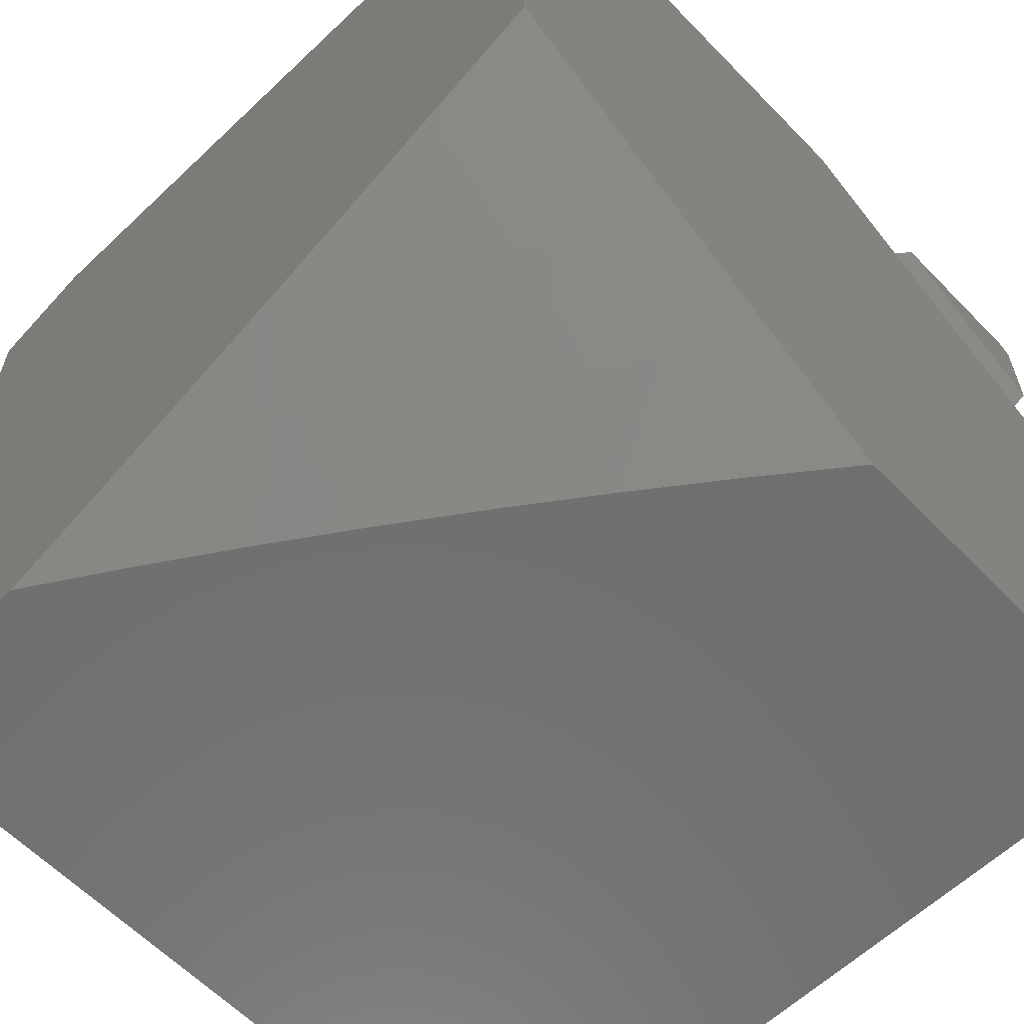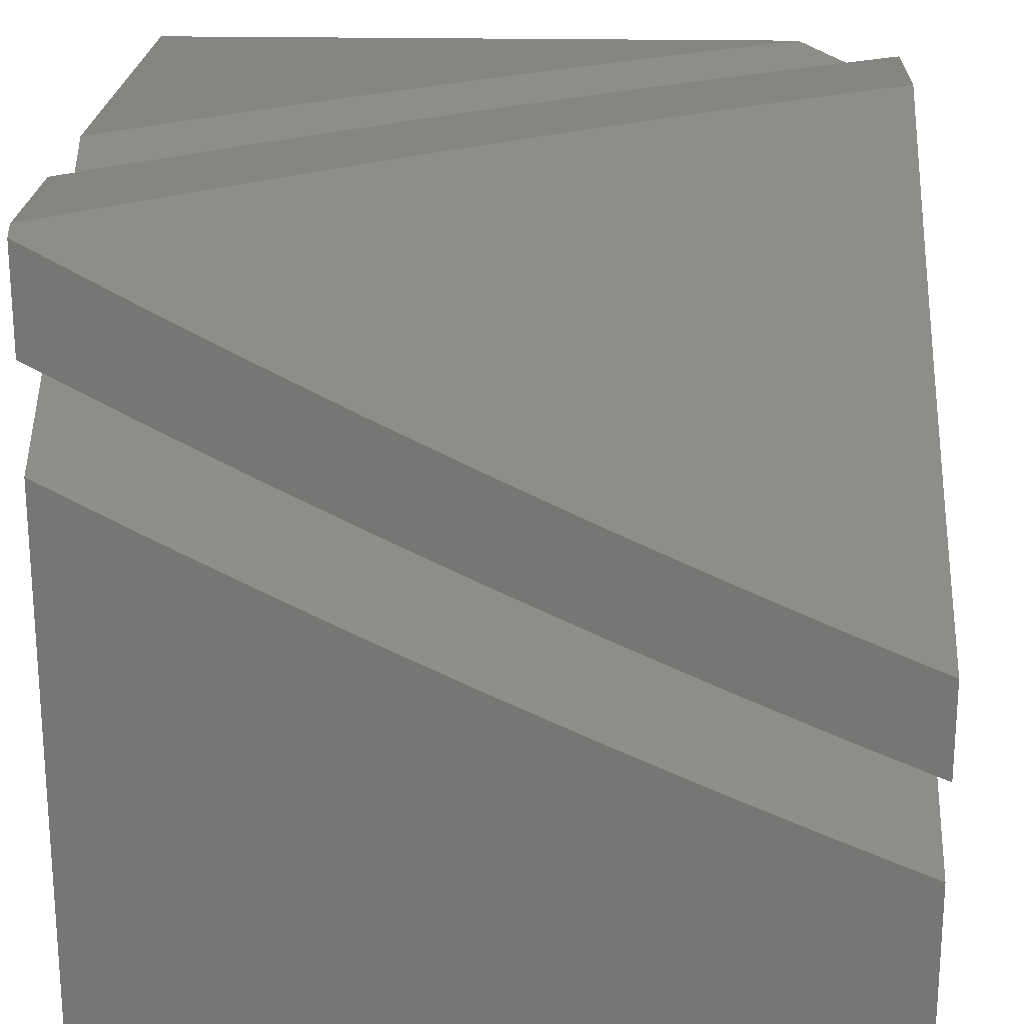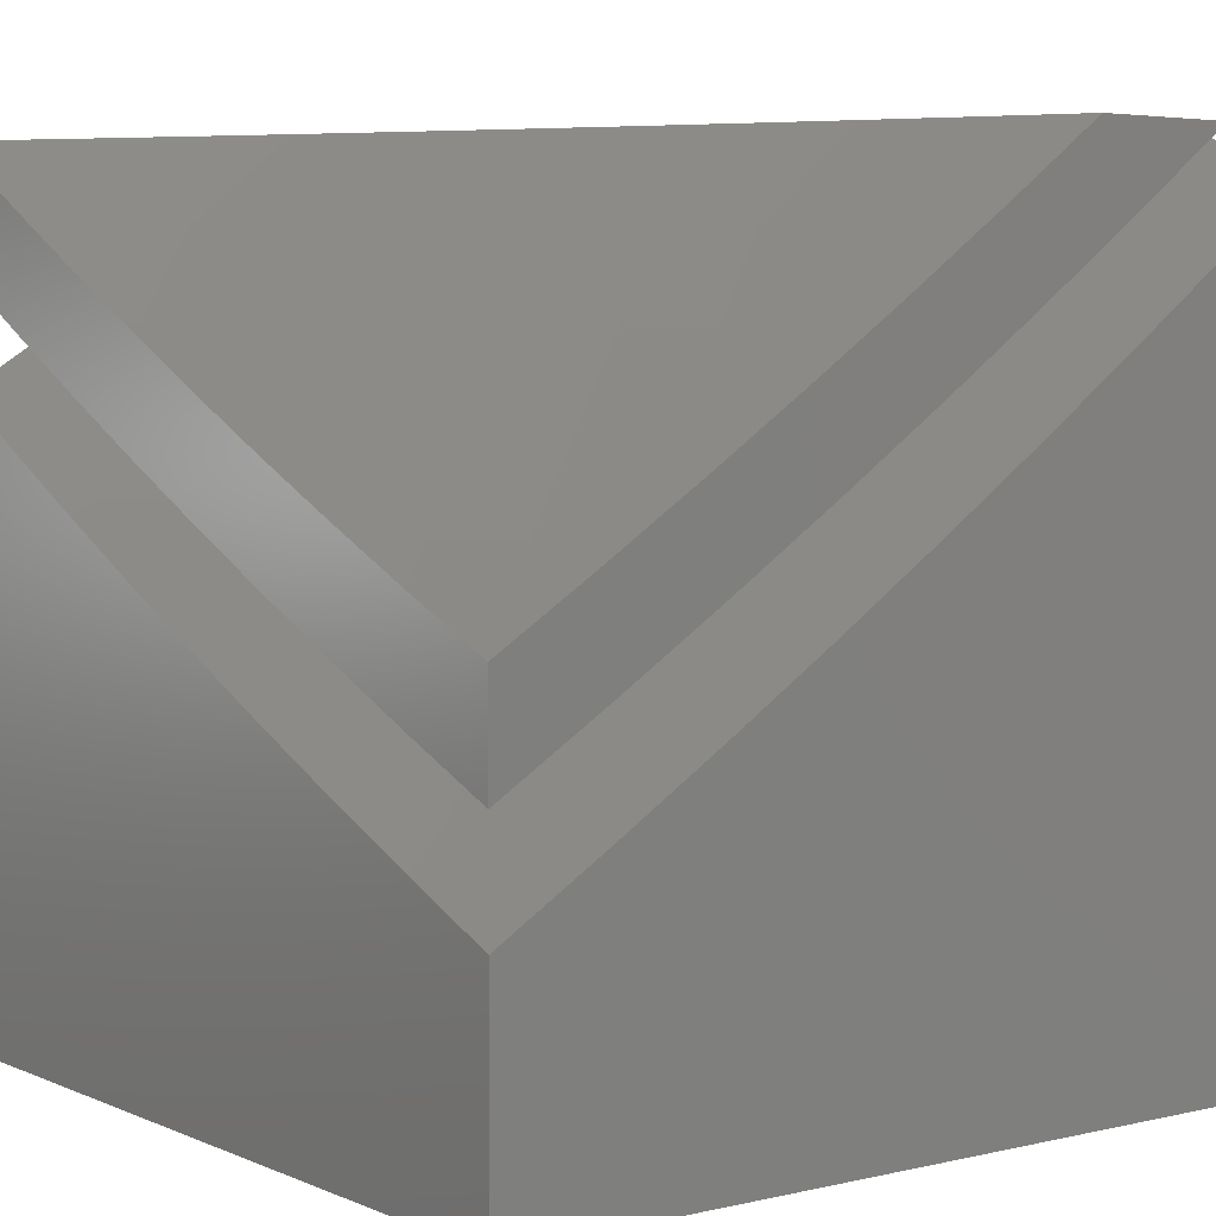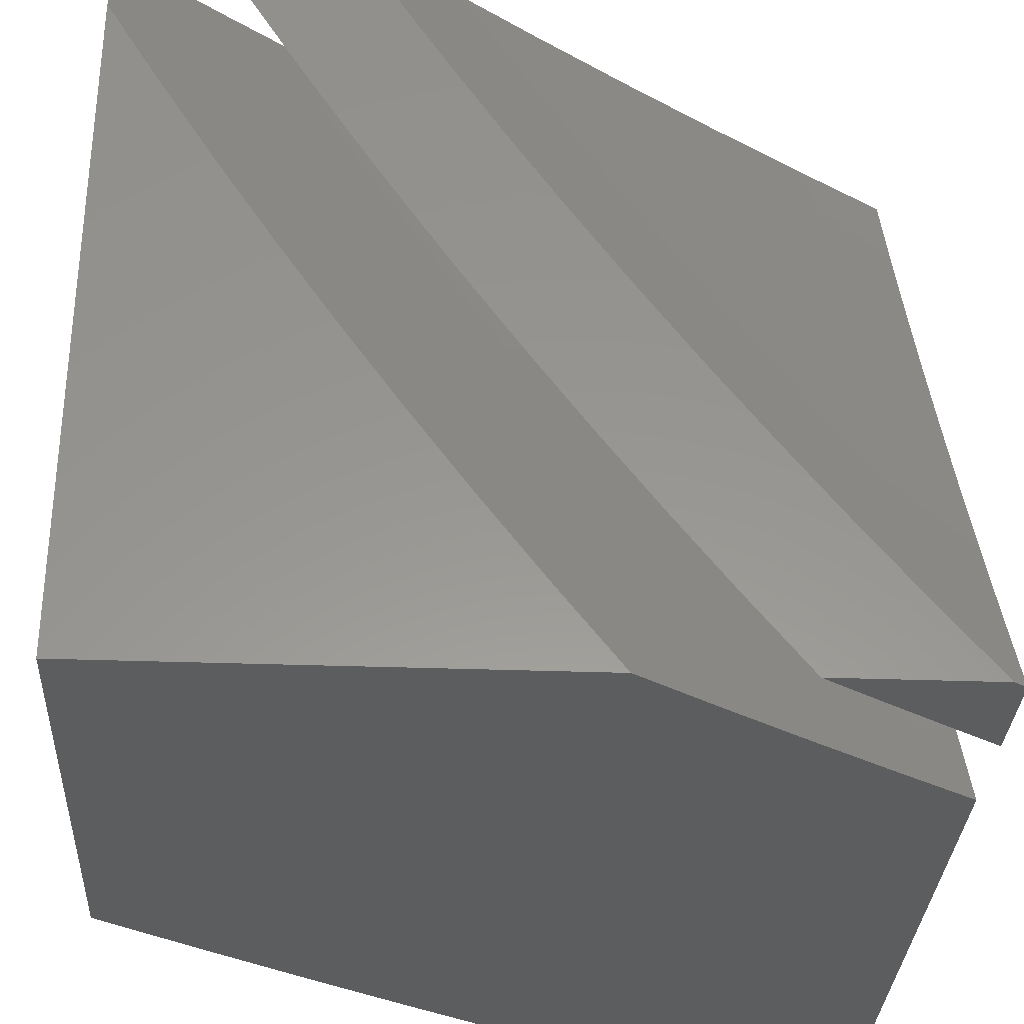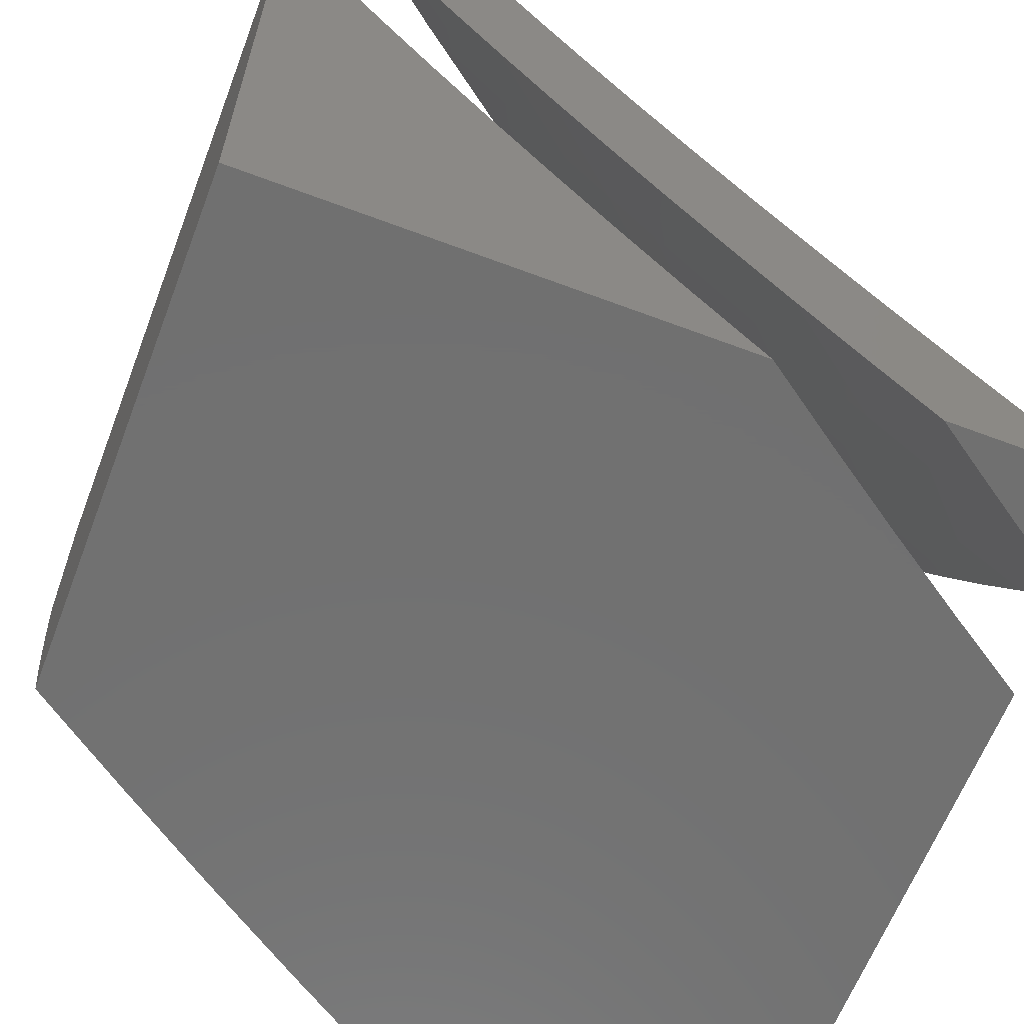
<metadata>
{"format":"stl","ext":"stl","renderer":"f3d","projection":"perspective","resolution":1024,"background":"white","views":[{"elev":-61.1,"azim":-46.1,"up":"+Z"},{"elev":21.3,"azim":92.0,"up":"+Z"},{"elev":4.4,"azim":143.2,"up":"+Z"},{"elev":-32.0,"azim":-2.9,"up":"+Y"},{"elev":-62.7,"azim":-20.9,"up":"+Y"}]}
</metadata>
<code>
# stl→obj: 240 verts, 472 faces
v -6.722 -4 -9
v -6.659 -4.105 -9
v -6.605 -4 -9.086
v -6.567 -4.026 -9.102
v -6.486 -4 -9.17
v -6.514 -4.112 -9.102
v -6.411 -4.047 -9.201
v -6.357 -4.131 -9.201
v -6.366 -4 -9.253
v -6.255 -4.065 -9.3
v -6.245 -4 -9.334
v -6.098 -4.078 -9.397
v -6.123 -4 -9.414
v -6 -4 -9.492
v -6 -4.128 -9.437
v -6.044 -4.158 -9.397
v -6 -4.255 -9.381
v -6.089 -4.308 -9.3
v -6.032 -4.388 -9.3
v -6.189 -4.379 -9.201
v -6.131 -4.46 -9.201
v -6.288 -4.449 -9.102
v -6.229 -4.531 -9.102
v -6.389 -4.514 -9
v -6.317 -4.613 -9
v -6.594 -4.209 -9
v -6.459 -4.197 -9.102
v -6.527 -4.311 -9
v -6.403 -4.282 -9.102
v -6.459 -4.413 -9
v -6.346 -4.366 -9.102
v -6.169 -4.613 -9.102
v -6.244 -4.712 -9
v -6.107 -4.694 -9.102
v -6.17 -4.809 -9
v -6.045 -4.774 -9.102
v -6.093 -4.905 -9
v -6 -4.878 -9.076
v -6.016 -5 -9
v -6.011 -5 -9.003
v -6.005 -5 -9.007
v -6 -5 -9.01
v -6 -4.755 -9.141
v -6 -4.631 -9.203
v -6.012 -4.62 -9.201
v -6.072 -4.54 -9.201
v -6 -4.506 -9.264
v -6 -4.381 -9.324
v -6.302 -4.215 -9.201
v -6.201 -4.147 -9.3
v -6.246 -4.297 -9.201
v -6.146 -4.228 -9.3
v -6.142 -5 -9.048
v -6.213 -5 -9
v -6.16 -4.867 -9.107
v -6.288 -4.905 -9
v -6.223 -4.787 -9.107
v -6.362 -4.809 -9
v -6.285 -4.705 -9.107
v -6.435 -4.711 -9
v -6.346 -4.623 -9.107
v -6.506 -4.613 -9
v -6.405 -4.54 -9.107
v -6.464 -4.456 -9.107
v -6.361 -4.385 -9.212
v -6.417 -4.302 -9.212
v -6.312 -4.231 -9.316
v -6.367 -4.149 -9.316
v -6.26 -4.079 -9.418
v -6.42 -4.065 -9.316
v -6.263 -4 -9.449
v -6.393 -4 -9.363
v -6.521 -4 -9.275
v -6.527 -4.133 -9.212
v -6.581 -4.048 -9.212
v -6.633 -4.2 -9.107
v -6.687 -4.113 -9.107
v -6.774 -4.208 -9
v -6.838 -4.105 -9
v -6.575 -4.513 -9
v -6.522 -4.372 -9.107
v -6.473 -4.218 -9.212
v -6.643 -4.412 -9
v -6.578 -4.286 -9.107
v -6.709 -4.311 -9
v -6.899 -4 -9
v -6.774 -4 -9.093
v -6.74 -4.026 -9.107
v -6.648 -4 -9.185
v -6.151 -4.008 -9.518
v -6.132 -4 -9.534
v -6.098 -4.088 -9.518
v -6 -4 -9.616
v -6 -4.128 -9.563
v -6.045 -4.167 -9.518
v -6 -4.255 -9.508
v -6.151 -4.241 -9.418
v -6.095 -4.32 -9.418
v -6.2 -4.394 -9.316
v -6.142 -4.475 -9.316
v -6.245 -4.549 -9.212
v -6.185 -4.63 -9.212
v -6 -4.381 -9.451
v -6.039 -4.399 -9.418
v -6 -4.506 -9.392
v -6.083 -4.554 -9.316
v -6.024 -4.633 -9.316
v -6.124 -4.71 -9.212
v -6 -4.755 -9.27
v -6.062 -4.79 -9.212
v -6 -4.878 -9.207
v -6.096 -4.947 -9.107
v -6.071 -5 -9.095
v -6 -4.631 -9.332
v -6 -5 -9.142
v -6.303 -4.468 -9.212
v -6.257 -4.313 -9.316
v -6.206 -4.16 -9.418
v -7 -4 -10
v -7 -4.241 -10
v -7 -4 -9.056
v -7 -4.37 -9.945
v -7 -4.042 -9.038
v -7 -4.497 -9.889
v -7 -4.085 -9.019
v -7 -4.127 -9
v -7 -4.624 -9.831
v -7 -4.75 -9.771
v -7 -5 -9
v -7 -4.875 -9.71
v -7 -5 -9.647
v -6.405 -5 -9
v -6.486 -4.895 -9
v -6.565 -4.789 -9
v -6.642 -4.682 -9
v -6.717 -4.573 -9
v -6.79 -4.463 -9
v -6.862 -4.352 -9
v -6.932 -4.24 -9
v -6.872 -5 -9.738
v -6.305 -5 -9.07
v -6.742 -5 -9.827
v -6.204 -5 -9.138
v -6.612 -5 -9.914
v -6.102 -5 -9.206
v -6.48 -5 -10
v -6 -5 -9.272
v -6 -5 -10
v -6.879 -4 -9.148
v -6.757 -4 -9.237
v -6.633 -4 -9.325
v -6.509 -4 -9.412
v -6.383 -4 -9.496
v -6.257 -4 -9.58
v -6 -4 -10
v -6.129 -4 -9.661
v -6 -4 -9.741
v -6 -4.128 -9.688
v -6 -4.254 -9.633
v -6 -4.381 -9.577
v -6 -4.506 -9.52
v -6 -4.631 -9.46
v -6 -4.755 -9.399
v -6 -4.878 -9.337
v -6.559 -4.895 -10
v -6.637 -4.789 -10
v -6.713 -4.682 -10
v -6.788 -4.574 -10
v -6.86 -4.464 -10
v -6.931 -4.353 -10
v -6.849 -4.163 -9.097
v -6.905 -4.071 -9.097
v -6.793 -4.256 -9.097
v -6.734 -4.347 -9.097
v -6.675 -4.437 -9.097
v -6.615 -4.527 -9.097
v -6.553 -4.616 -9.097
v -6.49 -4.704 -9.097
v -6.4 -4.639 -9.193
v -6.336 -4.725 -9.193
v -6.246 -4.657 -9.288
v -6.183 -4.741 -9.288
v -6.092 -4.672 -9.381
v -6.029 -4.754 -9.381
v -6.118 -4.824 -9.288
v -6.052 -4.907 -9.288
v -6.206 -4.894 -9.193
v -6.14 -4.978 -9.193
v -6.426 -4.791 -9.097
v -6.272 -4.81 -9.193
v -6.361 -4.878 -9.097
v -6.294 -4.963 -9.097
v -6.063 -4.521 -9.473
v -6.155 -4.589 -9.381
v -6.123 -4.438 -9.473
v -6.216 -4.506 -9.381
v -6.276 -4.421 -9.381
v -6.37 -4.487 -9.288
v -6.43 -4.4 -9.288
v -6.523 -4.464 -9.193
v -6.582 -4.376 -9.193
v -6.029 -4.37 -9.564
v -6.088 -4.288 -9.564
v -6.145 -4.206 -9.564
v -6.241 -4.271 -9.473
v -6.298 -4.187 -9.473
v -6.394 -4.25 -9.381
v -6.45 -4.163 -9.381
v -6.546 -4.225 -9.288
v -6.506 -4.076 -9.381
v -6.602 -4.137 -9.288
v -6.658 -4.047 -9.288
v -6.754 -4.105 -9.193
v -6.809 -4.014 -9.193
v -6.048 -4.14 -9.653
v -6.104 -4.058 -9.653
v -6.201 -4.122 -9.564
v -6.256 -4.038 -9.564
v -6.354 -4.101 -9.473
v -6.408 -4.016 -9.473
v -6.698 -4.197 -9.193
v -6.641 -4.286 -9.193
v -6.488 -4.313 -9.288
v -6.336 -4.336 -9.381
v -6.183 -4.355 -9.473
v -6.462 -4.552 -9.193
v -6.308 -4.573 -9.288
v -6.981 -4.472 -9.913
v -6.925 -4.559 -9.913
v -6.867 -4.645 -9.913
v -6.954 -4.704 -9.826
v -6.895 -4.79 -9.826
v -6.98 -4.85 -9.737
v -6.919 -4.936 -9.737
v -6.834 -4.876 -9.826
v -6.773 -4.961 -9.826
v -6.749 -4.815 -9.913
v -6.688 -4.899 -9.913
v -6.808 -4.73 -9.913
v -6.626 -4.982 -9.913
f 1 2 3
f 3 2 4
f 3 4 5
f 5 4 6
f 5 6 7
f 7 6 8
f 7 8 9
f 9 8 10
f 9 10 11
f 11 10 12
f 11 12 13
f 13 12 14
f 14 12 15
f 15 12 16
f 15 16 17
f 17 16 18
f 17 18 19
f 19 18 20
f 19 20 21
f 21 20 22
f 21 22 23
f 23 22 24
f 23 24 25
f 4 2 6
f 6 2 26
f 6 26 27
f 27 26 28
f 27 28 29
f 29 28 30
f 29 30 31
f 31 30 24
f 31 24 22
f 23 25 32
f 32 25 33
f 32 33 34
f 34 33 35
f 34 35 36
f 36 35 37
f 36 37 38
f 38 37 39
f 38 39 40
f 40 41 38
f 38 41 42
f 38 43 36
f 36 43 34
f 43 44 34
f 34 44 45
f 34 45 32
f 32 45 46
f 32 46 23
f 23 46 21
f 44 47 45
f 45 47 46
f 48 19 47
f 47 19 21
f 47 21 46
f 48 17 19
f 9 5 7
f 6 27 8
f 8 27 49
f 8 49 50
f 50 49 51
f 50 51 52
f 52 51 20
f 52 20 18
f 12 10 50
f 50 10 8
f 27 29 49
f 49 29 31
f 49 31 51
f 51 31 22
f 51 22 20
f 16 12 52
f 52 12 50
f 18 16 52
f 53 54 55
f 55 54 56
f 55 56 57
f 57 56 58
f 57 58 59
f 59 58 60
f 59 60 61
f 61 60 62
f 61 62 63
f 63 62 64
f 63 64 65
f 65 64 66
f 65 66 67
f 67 66 68
f 67 68 69
f 69 68 70
f 69 70 71
f 71 70 72
f 72 70 73
f 73 70 74
f 73 74 75
f 75 74 76
f 75 76 77
f 77 76 78
f 77 78 79
f 62 80 64
f 64 80 81
f 64 81 66
f 66 81 82
f 66 82 68
f 68 82 70
f 80 83 81
f 81 83 84
f 81 84 82
f 82 84 74
f 82 74 70
f 83 85 84
f 84 85 76
f 84 76 74
f 85 78 76
f 86 87 79
f 79 87 88
f 79 88 77
f 77 88 89
f 77 89 75
f 75 89 73
f 87 89 88
f 69 71 90
f 90 71 91
f 90 91 92
f 92 91 93
f 92 93 94
f 92 94 95
f 95 94 96
f 95 96 97
f 97 96 98
f 97 98 99
f 99 98 100
f 99 100 101
f 101 100 102
f 101 102 59
f 59 102 57
f 96 103 98
f 98 103 104
f 98 104 100
f 100 104 105
f 100 105 106
f 106 105 107
f 106 107 108
f 108 107 109
f 108 109 110
f 110 109 111
f 110 111 112
f 112 111 113
f 112 113 53
f 103 105 104
f 105 114 107
f 107 114 109
f 111 115 113
f 112 53 55
f 108 110 55
f 55 110 112
f 55 57 108
f 108 57 102
f 108 102 106
f 106 102 100
f 59 61 101
f 101 61 116
f 101 116 99
f 99 116 117
f 99 117 97
f 97 117 118
f 97 118 92
f 92 118 90
f 61 63 116
f 116 63 65
f 116 65 117
f 117 65 67
f 117 67 118
f 118 67 69
f 118 69 90
f 95 97 92
f 115 42 113
f 113 42 41
f 113 41 53
f 53 41 40
f 53 40 39
f 39 54 53
f 39 37 54
f 54 37 35
f 54 35 56
f 56 35 33
f 56 33 58
f 58 33 25
f 58 25 60
f 60 25 24
f 60 24 62
f 62 24 30
f 62 30 80
f 80 30 28
f 80 28 83
f 83 28 85
f 85 28 26
f 85 26 78
f 78 26 2
f 78 2 79
f 79 2 1
f 79 1 86
f 86 1 87
f 87 1 3
f 87 3 89
f 89 3 5
f 89 5 73
f 73 5 9
f 73 9 72
f 72 9 11
f 72 11 71
f 71 11 13
f 71 13 91
f 91 13 14
f 91 14 93
f 93 14 94
f 94 14 15
f 94 15 96
f 96 15 17
f 96 17 103
f 103 17 48
f 103 48 105
f 105 48 47
f 105 47 114
f 114 47 44
f 114 44 109
f 109 44 43
f 109 43 111
f 111 43 38
f 111 38 115
f 115 38 42
f 119 120 121
f 121 120 122
f 121 122 123
f 123 122 124
f 123 124 125
f 125 124 126
f 126 124 127
f 126 127 128
f 126 128 129
f 129 128 130
f 129 130 131
f 132 133 129
f 129 133 134
f 129 134 135
f 135 136 129
f 129 136 137
f 129 137 138
f 138 139 129
f 129 139 126
f 129 131 132
f 132 131 140
f 132 140 141
f 141 140 142
f 141 142 143
f 143 142 144
f 143 144 145
f 145 144 146
f 145 146 147
f 147 146 148
f 121 149 119
f 119 149 150
f 119 150 151
f 151 152 119
f 119 152 153
f 119 153 154
f 119 154 155
f 155 154 156
f 155 156 157
f 157 158 155
f 155 158 159
f 155 159 148
f 148 159 160
f 148 160 161
f 161 162 148
f 148 162 163
f 148 163 164
f 164 147 148
f 146 165 148
f 148 165 166
f 148 166 155
f 155 166 167
f 155 167 168
f 168 169 155
f 155 169 170
f 155 170 119
f 119 170 120
f 139 171 126
f 126 171 172
f 126 172 125
f 125 172 123
f 123 172 149
f 123 149 121
f 171 139 173
f 173 139 138
f 173 138 174
f 174 138 137
f 174 137 175
f 175 137 136
f 175 136 176
f 176 136 135
f 176 135 177
f 177 135 178
f 177 178 179
f 179 178 180
f 179 180 181
f 181 180 182
f 181 182 183
f 183 182 184
f 183 184 162
f 162 184 163
f 163 184 164
f 164 184 185
f 164 185 186
f 186 185 187
f 186 187 188
f 188 187 143
f 188 143 145
f 135 134 178
f 178 134 189
f 178 189 180
f 180 189 190
f 180 190 182
f 182 190 185
f 182 185 184
f 134 133 189
f 189 133 191
f 189 191 190
f 190 191 187
f 190 187 185
f 133 132 191
f 191 132 192
f 191 192 187
f 187 192 143
f 132 141 192
f 192 141 143
f 188 145 186
f 186 145 147
f 186 147 164
f 161 193 162
f 162 193 194
f 162 194 183
f 183 194 181
f 161 160 193
f 193 160 195
f 193 195 196
f 196 195 197
f 196 197 198
f 198 197 199
f 198 199 200
f 200 199 201
f 200 201 175
f 175 201 174
f 195 160 202
f 202 160 159
f 202 159 203
f 203 159 204
f 203 204 205
f 205 204 206
f 205 206 207
f 207 206 208
f 207 208 209
f 209 208 210
f 209 210 211
f 211 210 151
f 211 151 212
f 212 151 150
f 212 150 213
f 213 150 214
f 213 214 172
f 172 214 149
f 204 159 215
f 215 159 158
f 215 158 157
f 215 157 216
f 216 157 156
f 216 156 217
f 217 156 218
f 217 218 219
f 219 218 153
f 219 153 220
f 220 153 152
f 220 152 210
f 210 152 151
f 156 154 218
f 218 154 153
f 150 149 214
f 172 171 213
f 213 171 173
f 213 173 221
f 221 173 174
f 221 174 222
f 222 174 201
f 222 201 223
f 223 201 199
f 223 199 224
f 224 199 197
f 224 197 225
f 225 197 195
f 225 195 202
f 211 212 221
f 221 212 213
f 209 211 222
f 222 211 221
f 219 220 208
f 208 220 210
f 207 209 223
f 223 209 222
f 217 219 206
f 206 219 208
f 205 207 224
f 224 207 223
f 215 216 217
f 215 217 204
f 204 217 206
f 175 176 200
f 200 176 226
f 200 226 198
f 198 226 227
f 198 227 196
f 196 227 194
f 196 194 193
f 203 205 225
f 225 205 224
f 177 179 226
f 226 179 227
f 194 227 181
f 181 227 179
f 203 225 202
f 176 177 226
f 120 170 122
f 122 170 228
f 122 228 124
f 124 228 229
f 124 229 127
f 127 229 230
f 127 230 231
f 231 230 232
f 231 232 128
f 128 232 233
f 128 233 130
f 130 233 234
f 130 234 131
f 131 234 140
f 140 234 235
f 140 235 236
f 236 235 237
f 236 237 238
f 238 237 166
f 238 166 165
f 170 169 228
f 228 169 229
f 169 168 229
f 229 168 230
f 168 167 230
f 230 167 239
f 230 239 232
f 232 239 235
f 232 235 234
f 239 167 237
f 237 167 166
f 146 144 165
f 165 144 240
f 165 240 238
f 238 240 142
f 238 142 236
f 236 142 140
f 144 142 240
f 128 127 231
f 237 235 239
f 233 232 234

</code>
